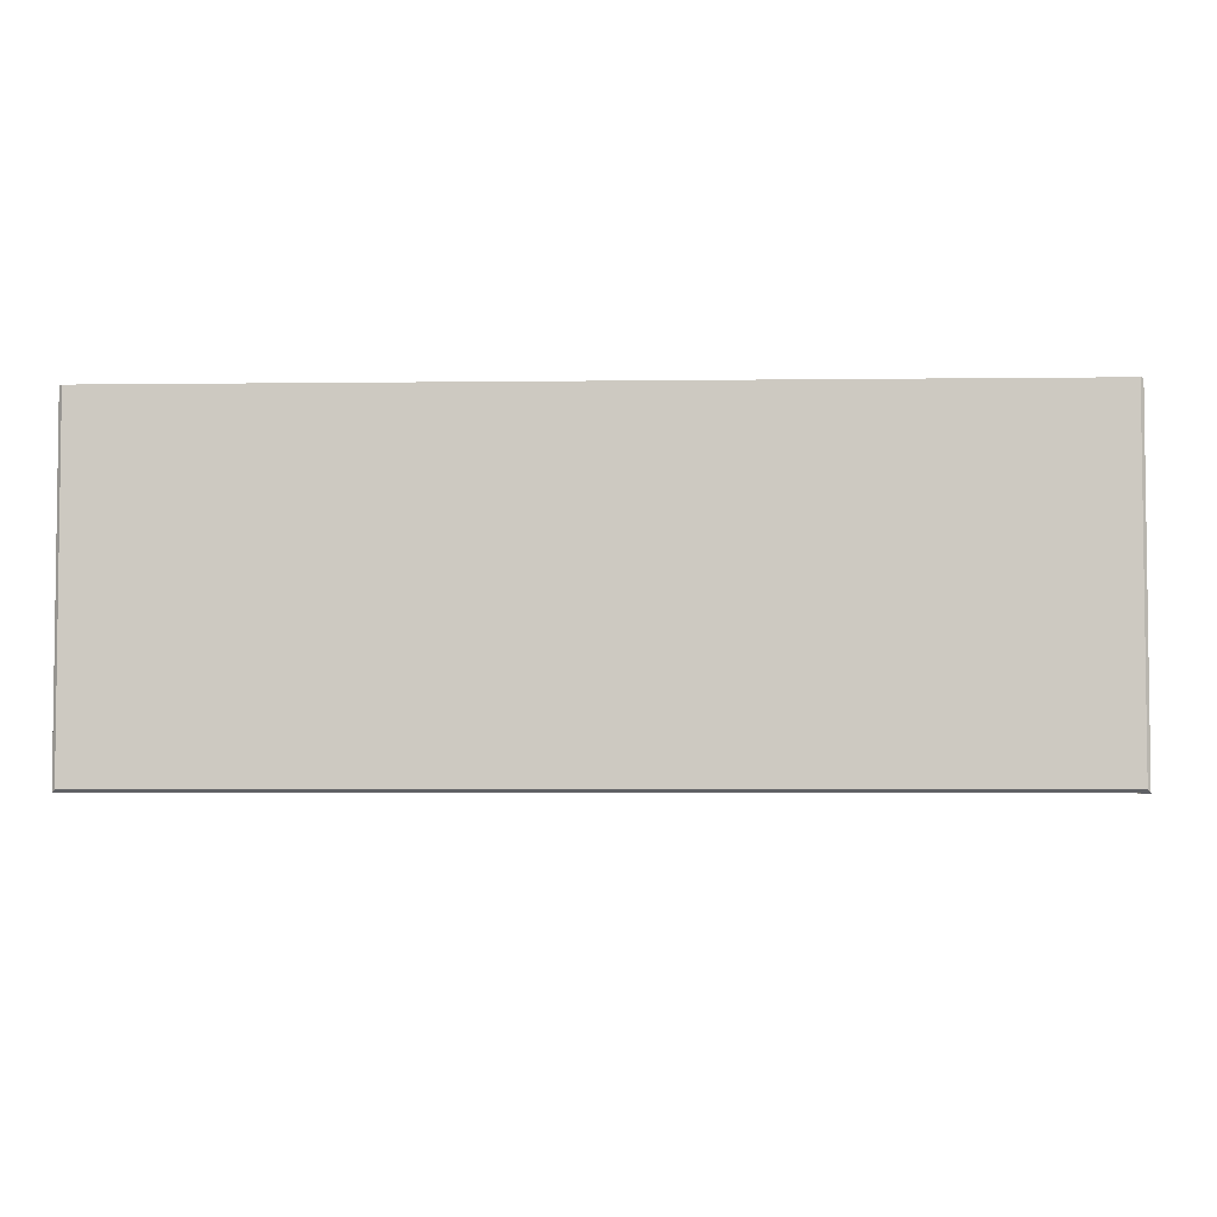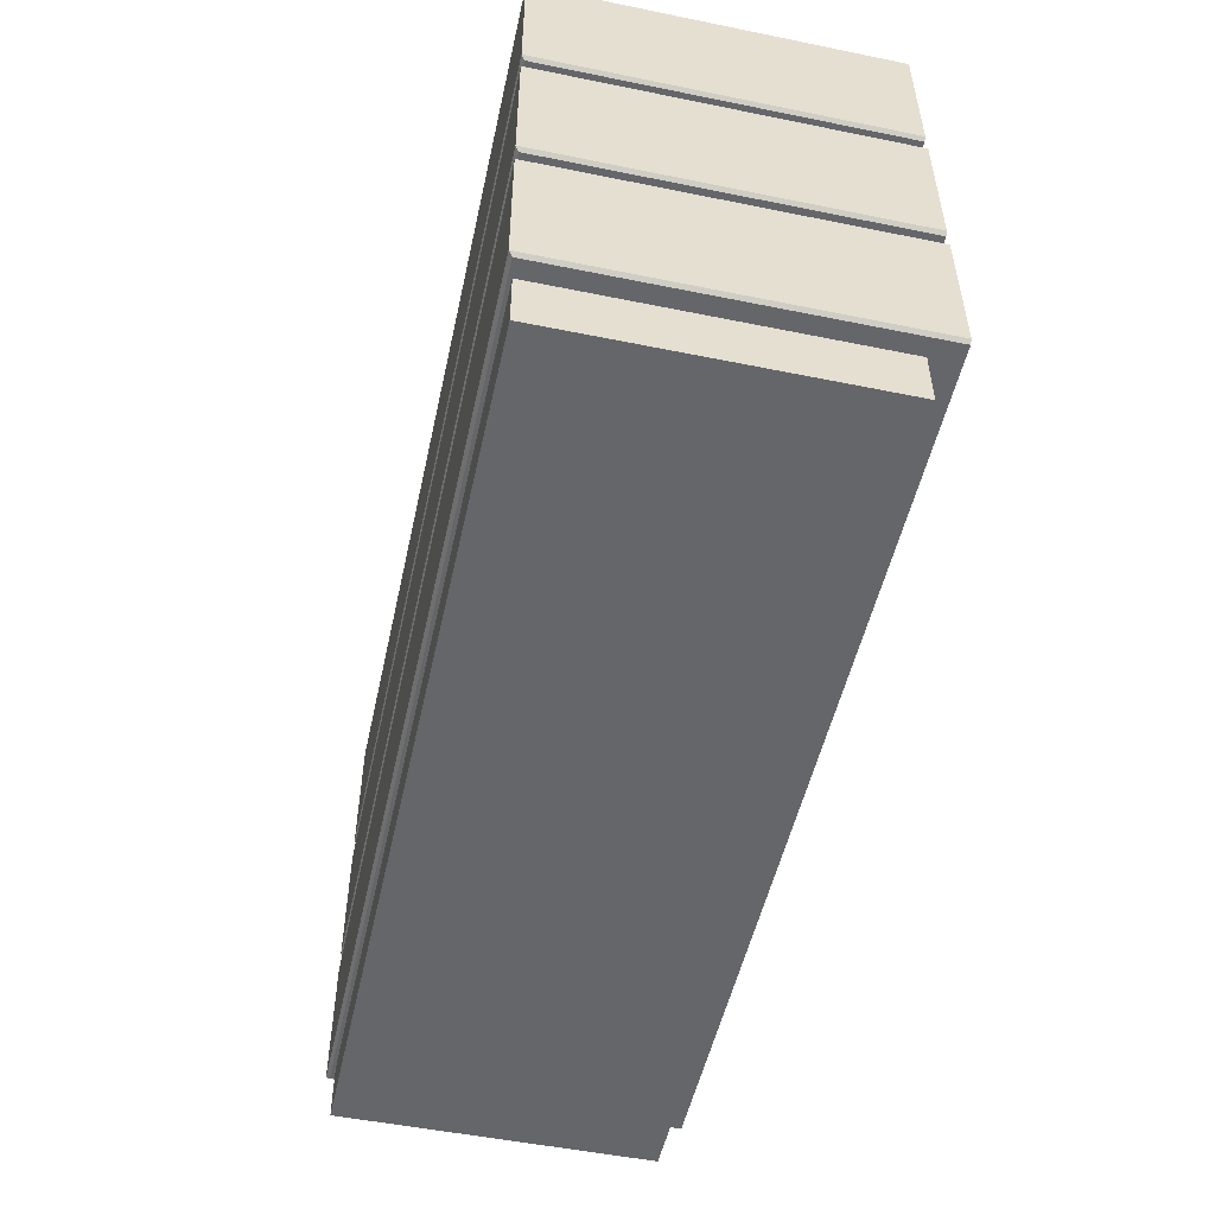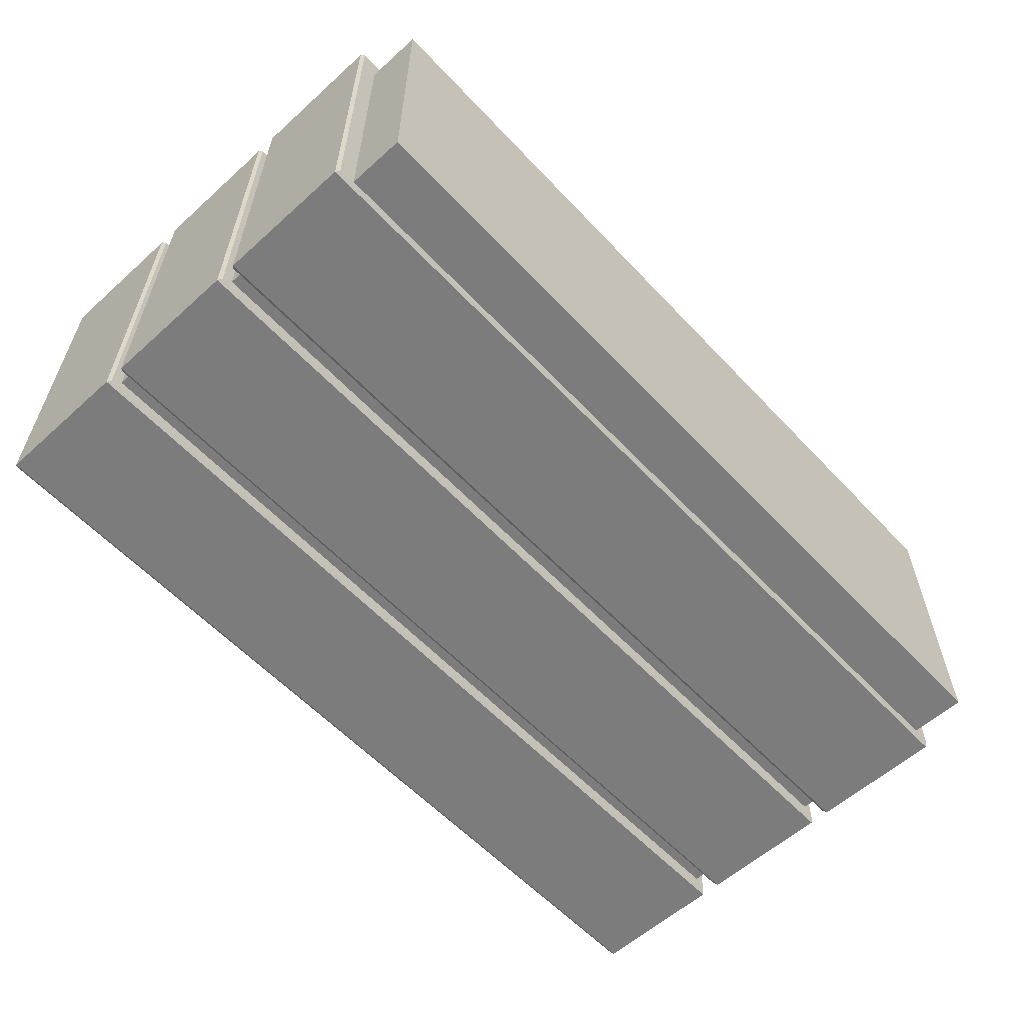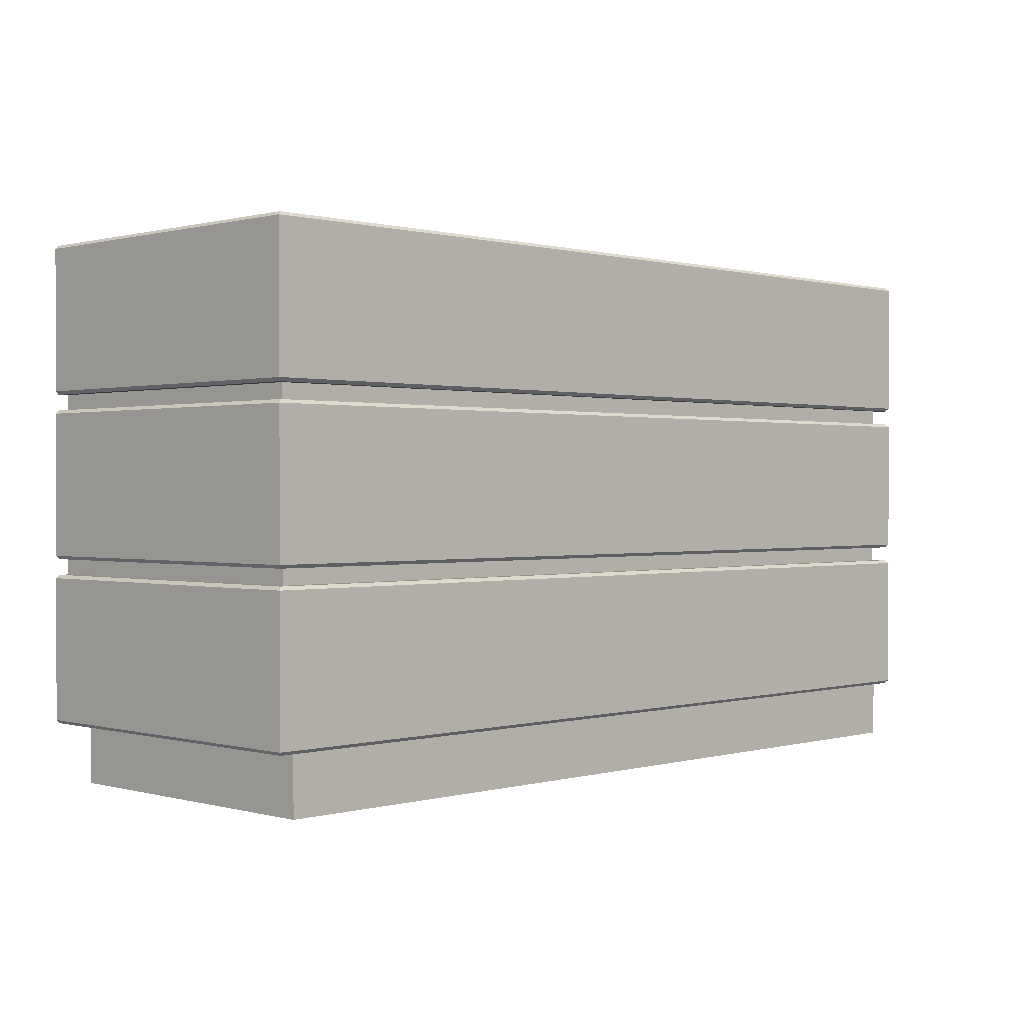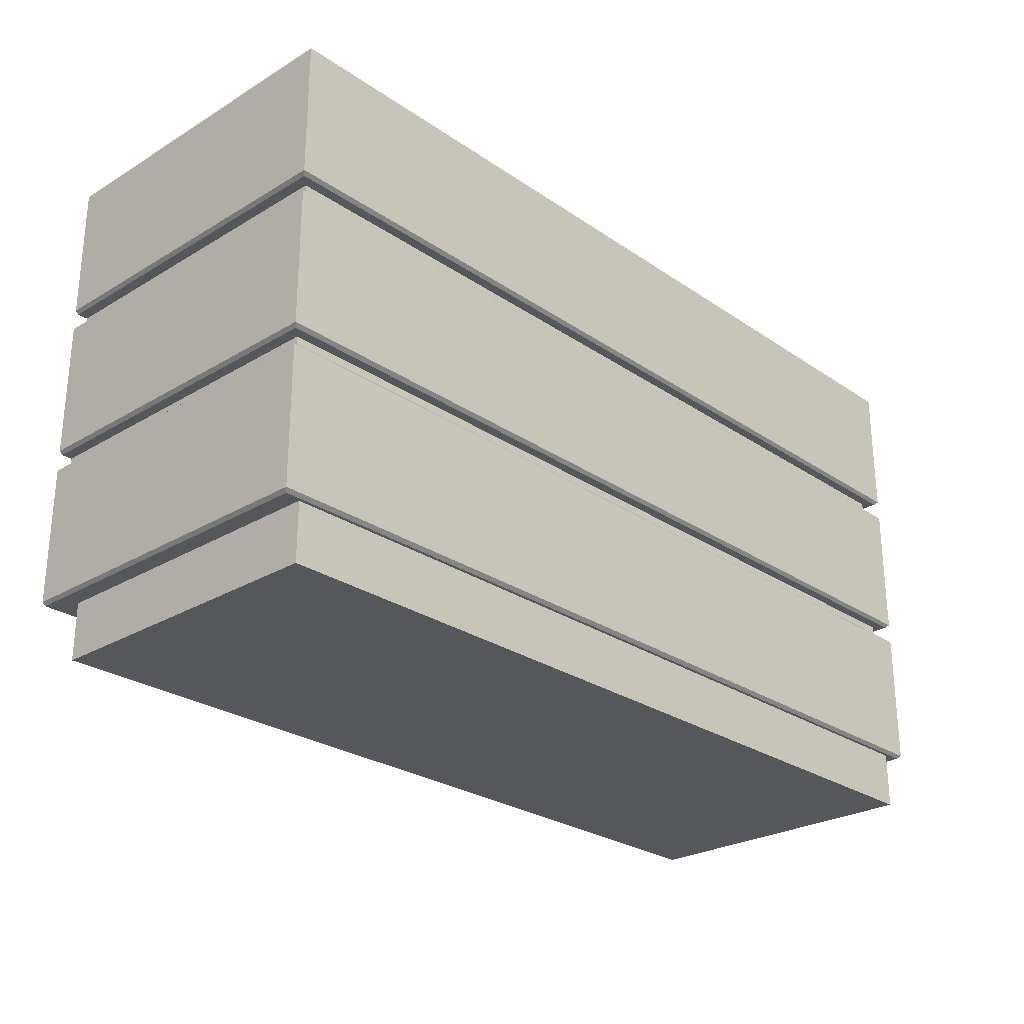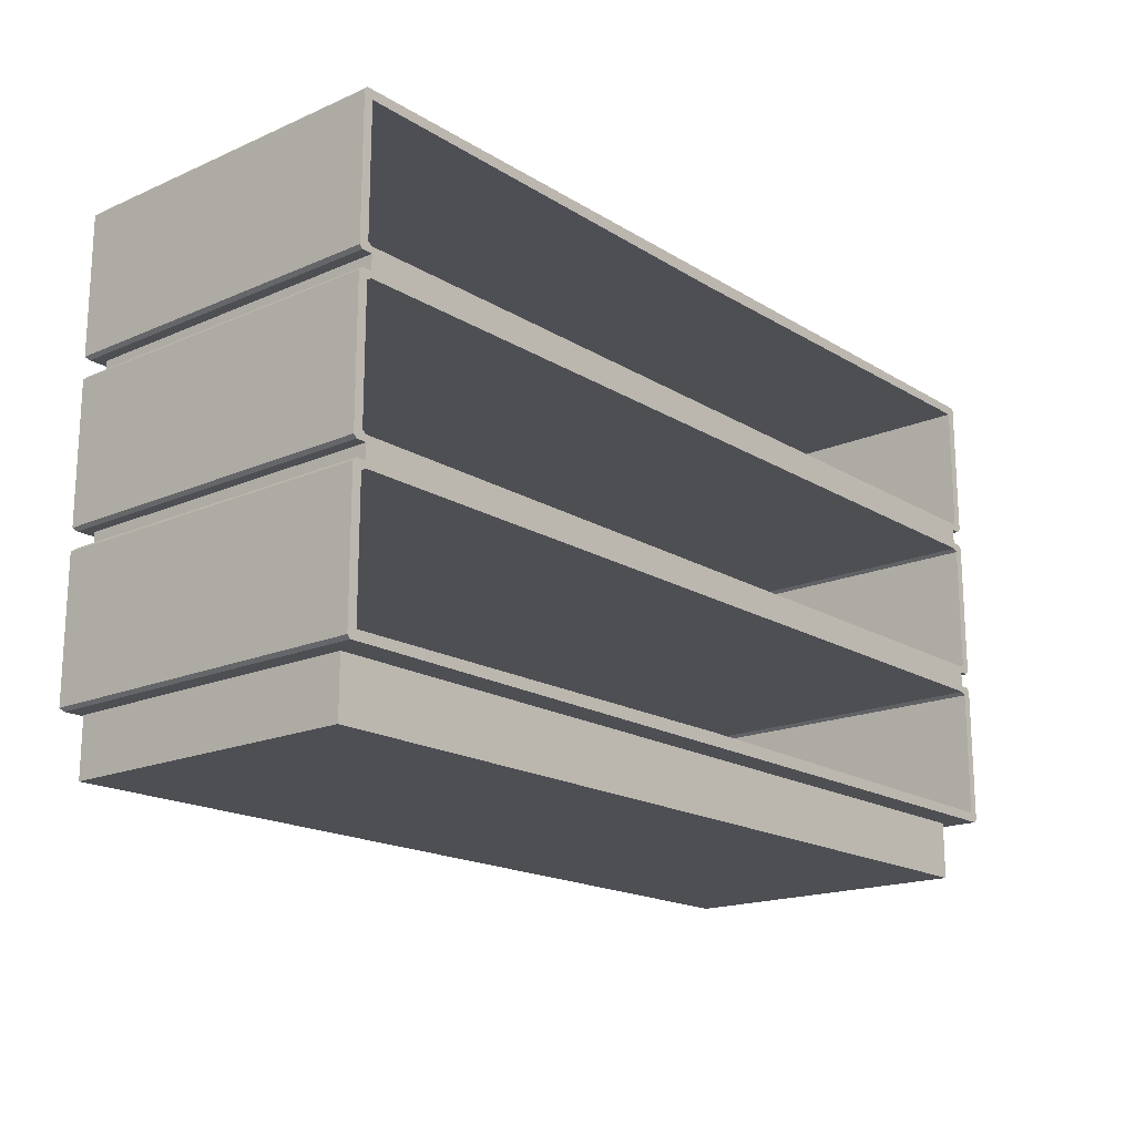
<metadata>
{"format":"obj","ext":"obj","renderer":"f3d","projection":"perspective","resolution":1024,"background":"white","views":[{"elev":-4.2,"azim":-177.7,"up":"+Z"},{"elev":-51.7,"azim":-102.4,"up":"+Y"},{"elev":-58.8,"azim":-47.2,"up":"+Z"},{"elev":0.6,"azim":134.6,"up":"+Y"},{"elev":-26.4,"azim":133.2,"up":"+Y"},{"elev":-17.9,"azim":-49.7,"up":"+Y"}]}
</metadata>
<code>
v 108.8 88.86 40.77
v 108.8 92.6 40.77
v -108.8 92.6 40.77
v -108.8 88.86 40.77
v -108.8 92.6 -40.77
v -108.8 88.86 -40.77
v 108.8 92.6 -40.77
v 108.8 88.86 -40.77
v 0 92.6 40.77
v 0 88.86 40.77
v 0 92.6 -40.77
v 0 88.86 -40.77
v 108.8 49.58 40.77
v 108.8 53.32 40.77
v -108.8 53.32 40.77
v -108.8 49.58 40.77
v -108.8 53.32 -40.77
v -108.8 49.58 -40.77
v 108.8 53.32 -40.77
v 108.8 49.58 -40.77
v 0 53.32 40.77
v 0 49.58 40.77
v 0 53.32 -40.77
v 0 49.58 -40.77
v -111.3 14.04 40.77
v -112.1 14.84 40.77
v -111.3 128.1 40.77
v -112.1 127.3 40.77
v -111.3 128.1 -43.17
v -112.1 127.3 -43.97
v -111.3 14.04 -43.17
v -112.1 14.84 -43.97
v 112.1 127.3 40.77
v 111.3 128.1 40.77
v 111.3 128.1 -43.17
v 112.1 127.3 -43.97
v 111.3 14.04 40.77
v 112.1 14.84 40.77
v 111.3 14.04 -43.17
v 112.1 14.84 -43.97
v 0 128.1 40.77
v 0 128.1 -43.17
v 0 127.3 -43.97
v 0 14.04 -43.17
v 0 14.84 -43.97
v 0 14.04 40.77
v 112.1 93.41 40.77
v 111.3 92.6 40.77
v -112.1 88.06 40.77
v -111.3 88.86 40.77
v -112.1 93.41 40.77
v -111.3 92.6 40.77
v -112.1 93.41 -43.97
v -111.3 92.6 -43.17
v -112.1 88.06 -43.97
v -111.3 88.86 -43.17
v 0 88.06 -43.97
v 0 88.86 -43.17
v 0 93.41 -43.97
v 0 92.6 -43.17
v 112.1 88.06 -43.97
v 111.3 88.86 -43.17
v 112.1 93.41 -43.97
v 111.3 92.6 -43.17
v 112.1 88.06 40.77
v 111.3 88.86 40.77
v 112.1 54.12 40.77
v 111.3 53.32 40.77
v -112.1 48.78 40.77
v -111.3 49.58 40.77
v -112.1 54.12 40.77
v -111.3 53.32 40.77
v -112.1 54.12 -43.97
v -111.3 53.32 -43.17
v -112.1 48.78 -43.97
v -111.3 49.58 -43.17
v 0 48.78 -43.97
v 0 49.58 -43.17
v 0 54.12 -43.97
v 0 53.32 -43.17
v 112.1 48.78 -43.97
v 111.3 49.58 -43.17
v 112.1 54.12 -43.97
v 111.3 53.32 -43.17
v 112.1 48.78 40.77
v 111.3 49.58 40.77
v -107.1 -0 33.85
v 107.1 -0 33.85
v -107.1 14.04 33.85
v 107.1 14.04 33.85
v -107.1 14.04 -42.32
v 107.1 14.04 -42.32
v -107.1 -0 -42.32
v 107.1 -0 -42.32
v 0 14.04 33.85
v 0 14.04 -42.32
v 0 -0 -42.32
v 0 -0 33.85
v 108.8 87.33 40.77
v 108.8 94.14 40.77
v -108.8 94.14 40.77
v -108.8 87.33 40.77
v 0 94.14 40.77
v 0 87.33 40.77
v 108.8 48.04 40.77
v 108.8 54.86 40.77
v -108.8 54.86 40.77
v -108.8 48.04 40.77
v 0 54.86 40.77
v 0 48.04 40.77
v -109.9 16.3 40.77
v 0 17.12 40.77
v -109.9 125.9 40.77
v 0 125.1 40.77
v 109.9 125.9 40.77
v 109.9 16.3 40.77
v 109.9 94.86 40.77
v -109.9 86.61 40.77
v -109.9 94.86 40.77
v 109.9 86.61 40.77
v 109.9 55.58 40.77
v -109.9 47.32 40.77
v -109.9 55.58 40.77
v 109.9 47.32 40.77
v 108.8 87.33 -38.25
v 108.8 94.14 -38.25
v -108.8 94.14 -38.25
v -108.8 87.33 -38.25
v 0 94.14 -38.25
v 0 87.33 -38.25
v 108.8 48.04 -38.25
v 108.8 54.86 -38.25
v -108.8 54.86 -38.25
v -108.8 48.04 -38.25
v 0 54.86 -38.25
v 0 48.04 -38.25
v -109.9 16.3 -38.25
v 0 17.12 -38.25
v 0 125.1 -38.25
v -109.9 125.9 -38.25
v 109.9 125.9 -38.25
v 109.9 16.3 -38.25
v 109.9 47.32 -38.25
v 109.9 94.86 -38.25
v 109.9 86.61 -38.25
v 109.9 55.58 -38.25
v -109.9 94.86 -38.25
v -109.9 86.61 -38.25
v -109.9 55.58 -38.25
v -109.9 47.32 -38.25
f 1 2 9 10
f 3 4 10 9
f 4 3 5 6
f 6 5 11 12
f 7 8 12 11
f 8 7 2 1
f 13 14 21 22
f 15 16 22 21
f 16 15 17 18
f 18 17 23 24
f 19 20 24 23
f 20 19 14 13
f 25 26 32 31
f 28 27 29 30
f 30 29 42 43
f 31 32 45 44
f 34 33 36 35
f 35 36 43 42
f 38 37 39 40
f 40 39 44 45
f 47 48 64 63
f 49 50 56 55
f 52 51 53 54
f 54 53 59 60
f 55 56 58 57
f 57 58 62 61
f 60 59 63 64
f 61 62 66 65
f 67 68 84 83
f 69 70 76 75
f 72 71 73 74
f 74 73 79 80
f 75 76 78 77
f 77 78 82 81
f 80 79 83 84
f 81 82 86 85
f 42 29 27 41
f 25 31 44 46
f 34 35 42 41
f 44 39 37 46
f 45 32 75 77
f 38 40 81 85
f 32 26 69 75
f 53 51 28 30
f 59 53 30 43
f 47 63 36 33
f 55 73 71 49
f 79 73 55 57
f 57 61 83 79
f 67 83 61 65
f 40 45 77 81
f 63 59 43 36
f 52 54 5 3
f 56 50 4 6
f 11 5 54 60
f 58 56 6 12
f 60 64 7 11
f 12 8 62 58
f 64 48 2 7
f 66 62 8 1
f 72 74 17 15
f 76 70 16 18
f 23 17 74 80
f 78 76 18 24
f 80 84 19 23
f 24 20 82 78
f 84 68 14 19
f 86 82 20 13
f 87 98 95 89
f 91 96 97 93
f 93 97 98 87
f 88 94 92 90
f 93 87 89 91
f 97 96 92 94
f 98 97 94 88
f 95 98 88 90
f 99 1 10 104
f 101 3 9 103
f 103 9 2 100
f 104 10 4 102
f 105 13 22 110
f 107 15 21 109
f 109 21 14 106
f 110 22 16 108
f 26 25 111
f 112 111 25 46
f 27 28 113
f 113 114 41 27
f 33 34 115
f 114 115 34 41
f 37 38 116
f 116 112 46 37
f 48 47 117
f 50 49 118
f 51 52 119
f 65 66 120
f 68 67 121
f 70 69 122
f 71 72 123
f 85 86 124
f 124 116 38 85
f 115 117 47 33
f 120 121 67 65
f 119 113 28 51
f 123 118 49 71
f 111 122 69 26
f 66 1 99 120
f 2 48 117 100
f 52 3 101 119
f 4 50 118 102
f 86 13 105 124
f 14 68 121 106
f 72 15 107 123
f 16 70 122 108
f 125 99 104 130
f 127 101 103 129
f 126 129 103 100
f 128 130 104 102
f 131 105 110 136
f 133 107 109 135
f 132 135 109 106
f 134 136 110 108
f 111 112 138 137
f 114 113 140 139
f 115 114 139 141
f 112 116 142 138
f 116 124 143 142
f 117 115 141 144
f 121 120 145 146
f 113 119 147 140
f 118 123 149 148
f 122 111 137 150
f 120 99 125 145
f 100 117 144 126
f 119 101 127 147
f 102 118 148 128
f 124 105 131 143
f 106 121 146 132
f 123 107 133 149
f 108 122 150 134
f 135 130 133
f 130 128 133
f 128 148 133
f 148 149 133
f 141 139 144
f 144 139 126
f 126 139 129
f 136 134 138
f 137 138 150
f 138 134 150
f 129 139 127
f 140 147 139
f 139 147 127
f 130 135 125
f 135 132 125
f 125 132 145
f 132 146 145
f 136 138 131
f 142 143 138
f 131 138 143

</code>
